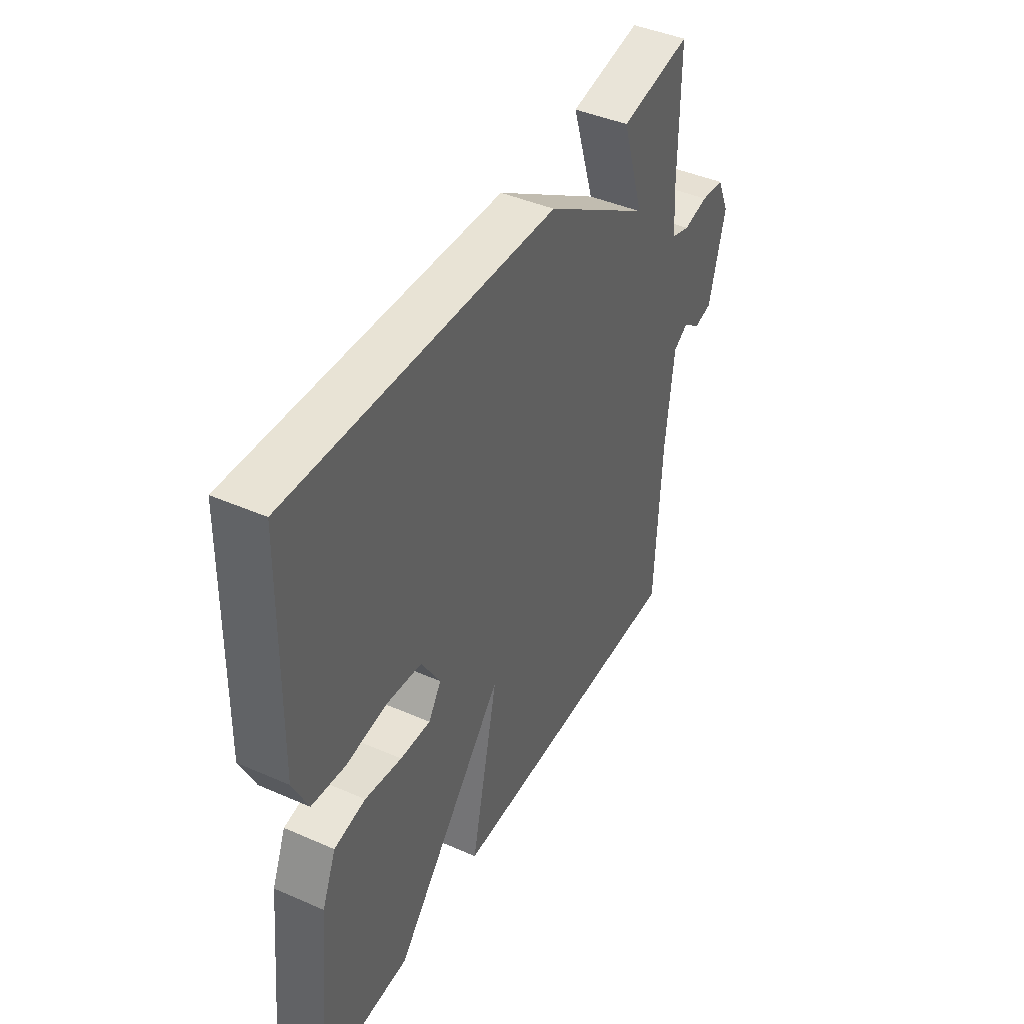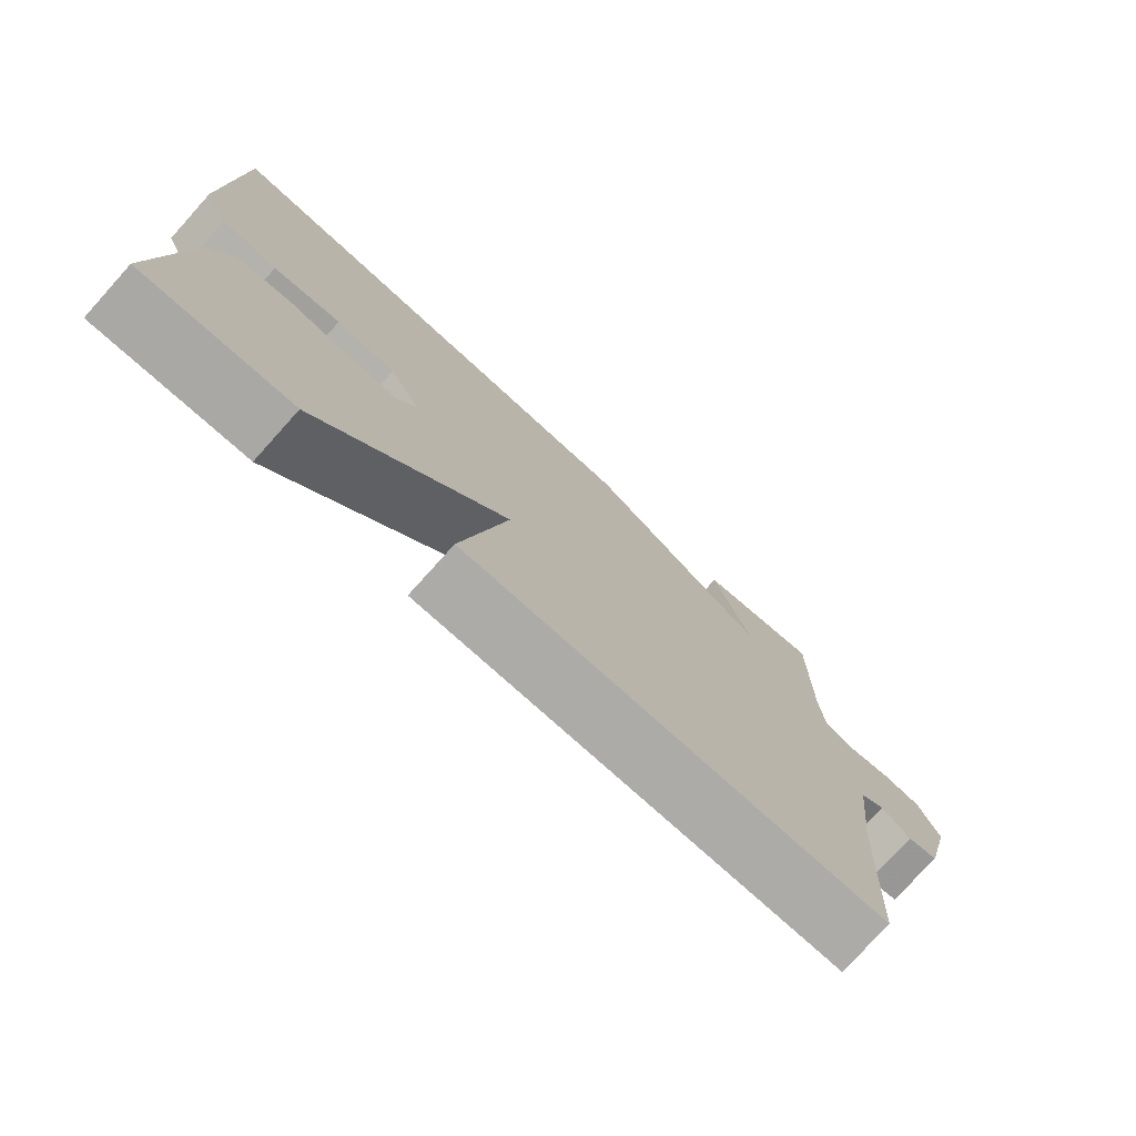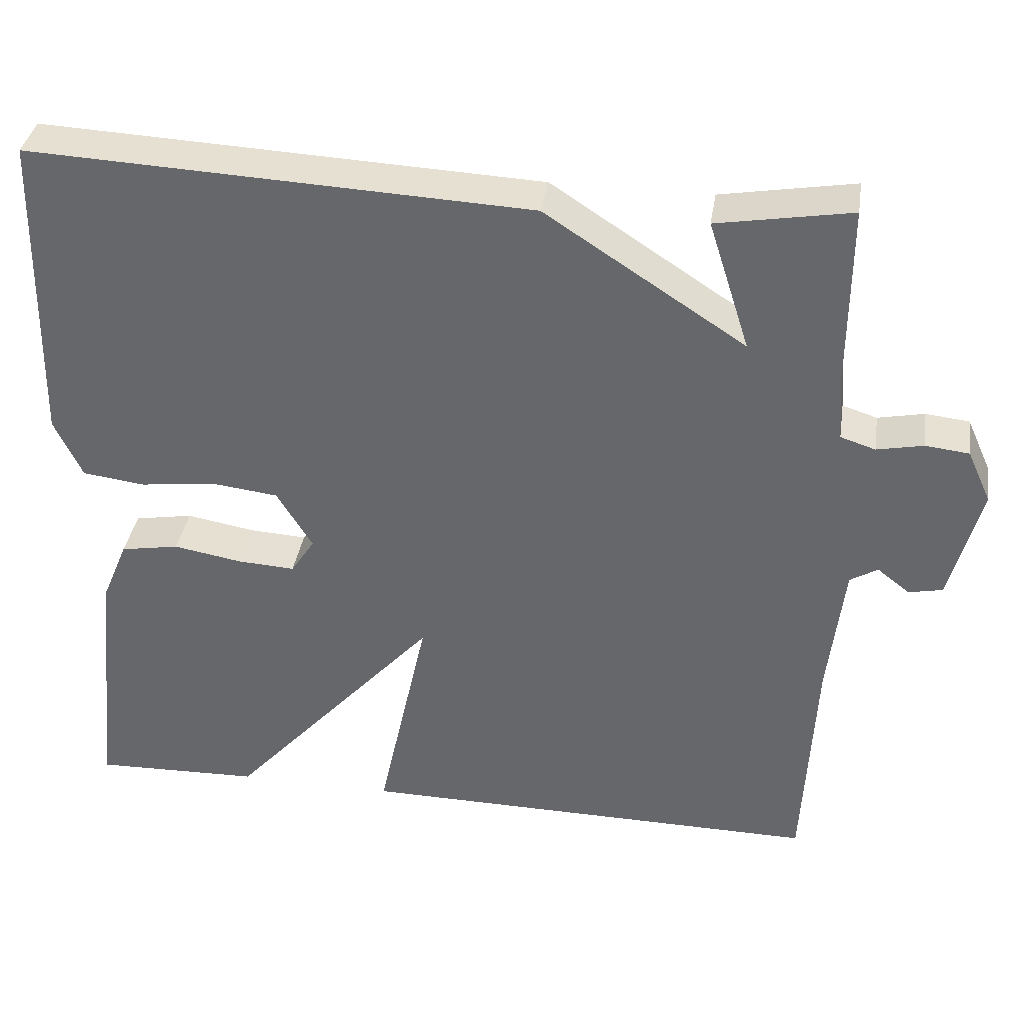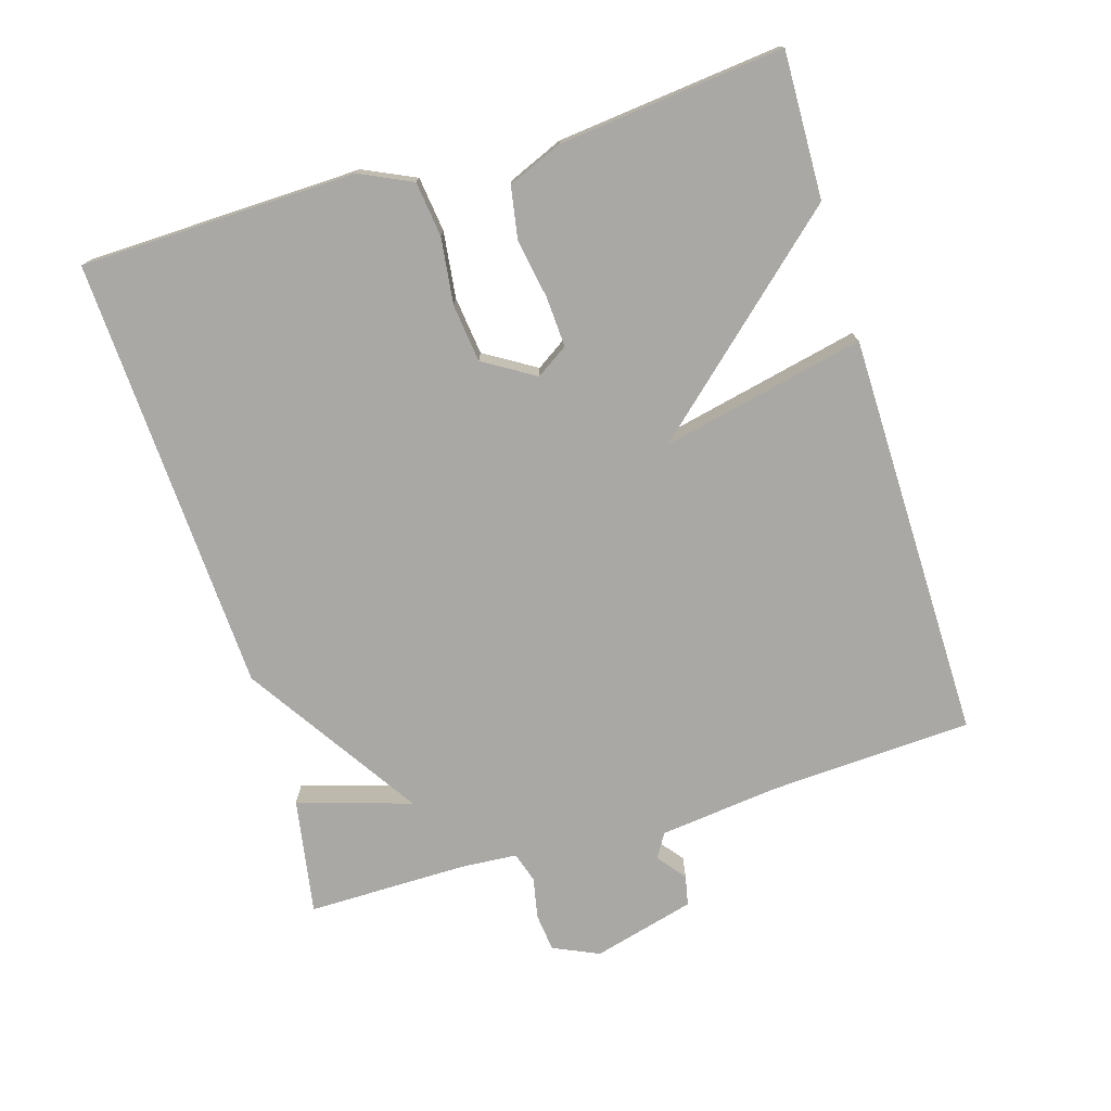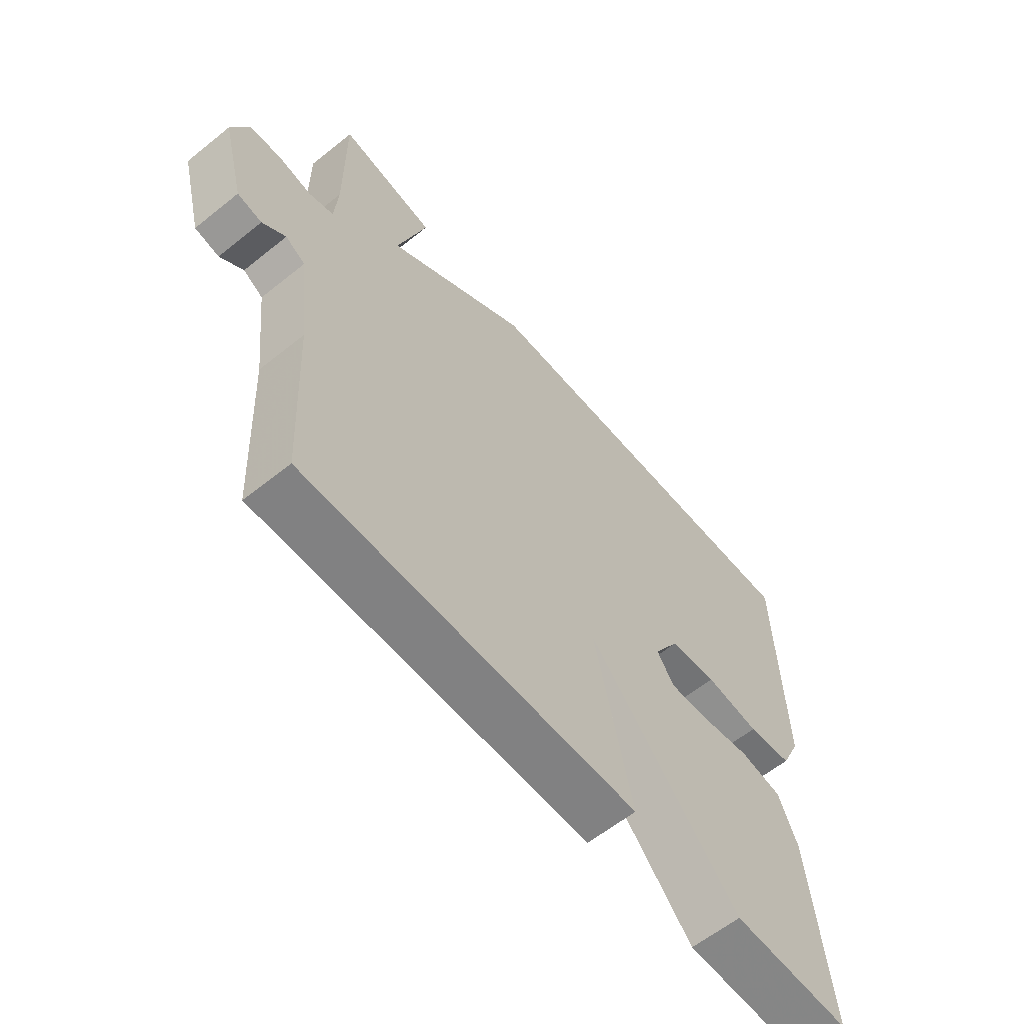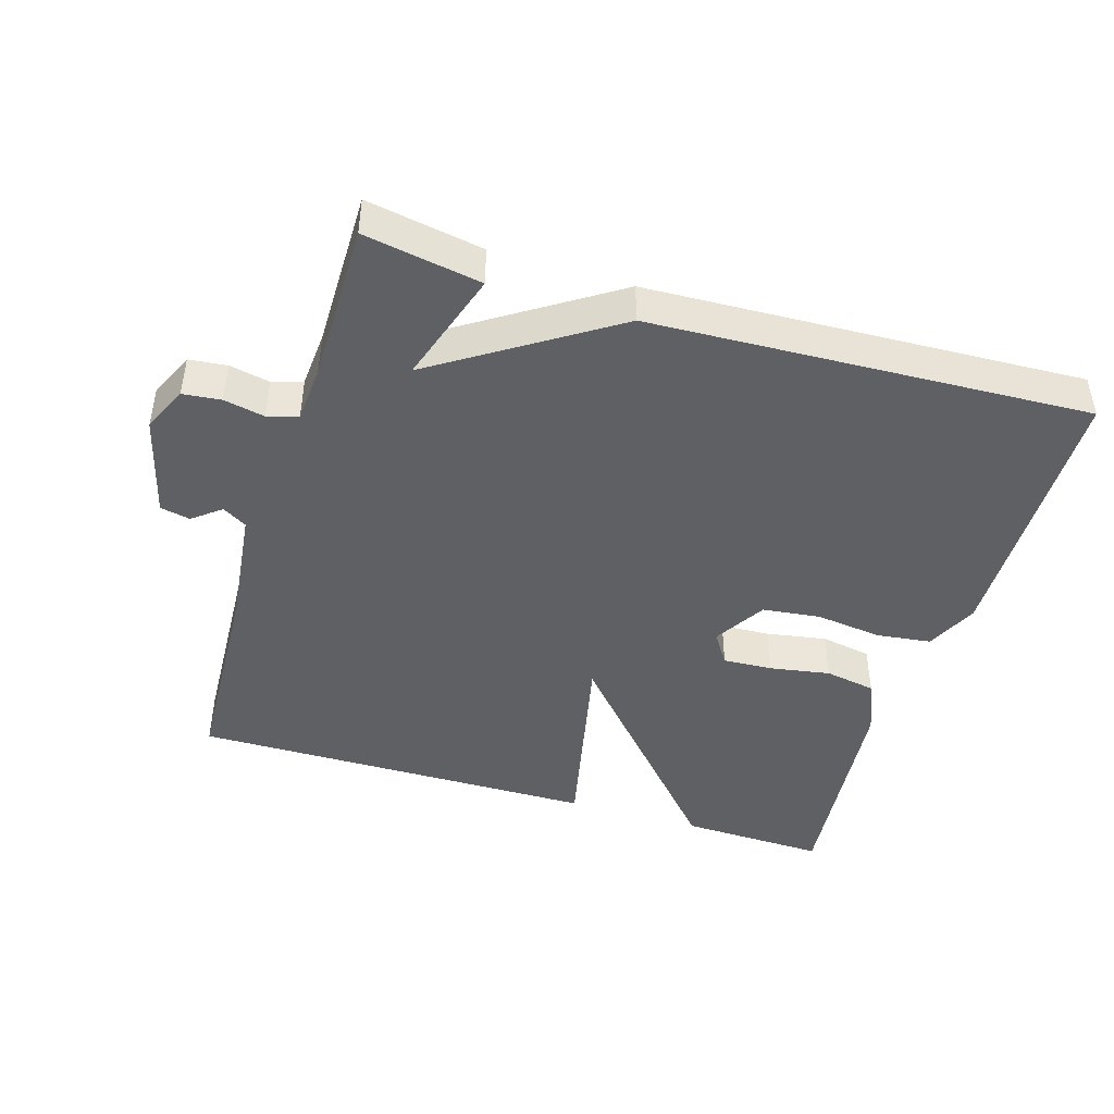
<metadata>
{"format":"obj","ext":"obj","renderer":"f3d","projection":"perspective","resolution":1024,"background":"white","views":[{"elev":43.1,"azim":117.4,"up":"+Z"},{"elev":-76.0,"azim":137.9,"up":"+Z"},{"elev":36.7,"azim":-171.3,"up":"+Z"},{"elev":-75.1,"azim":106.9,"up":"+Y"},{"elev":-60.8,"azim":-50.7,"up":"+Z"},{"elev":-44.7,"azim":-17.1,"up":"+Y"}]}
</metadata>
<code>
v 0.5 0.07 -0.5
v 0.289 0.07 -0.494
v 0.025 0.07 -0.2
v 0.089 0.07 -0.494
v -0.5 0.07 -0.5
v -0.515 0.07 -0.205
v -0.535 0.07 -0.033
v -0.57 0.07 -0.012
v -0.611 0.07 -0.044
v -0.654 0.07 -0.035
v -0.693 0.07 0.113
v -0.663 0.07 0.179
v -0.608 0.07 0.185
v -0.549 0.07 0.173
v -0.505 0.07 0.187
v -0.499 0.07 0.269
v -0.5 0.07 0.5
v -0.331 0.07 0.471
v -0.383 0.07 0.307
v -0.131 0.07 0.471
v 0.5 0.07 0.5
v 0.509 0.07 0.101
v 0.474 0.07 0.026
v 0.395 0.07 0.016
v 0.299 0.07 0.028
v 0.215 0.07 0.018
v 0.17 0.07 -0.056
v 0.2 0.07 -0.102
v 0.272 0.07 -0.098
v 0.359 0.07 -0.083
v 0.433 0.07 -0.096
v 0.466 0.07 -0.175
v 0.5 0 -0.5
v 0.289 0 -0.494
v 0.025 0 -0.2
v 0.089 0 -0.494
v -0.5 0 -0.5
v -0.515 0 -0.205
v -0.535 0 -0.033
v -0.57 0 -0.012
v -0.611 0 -0.044
v -0.654 0 -0.035
v -0.693 0 0.113
v -0.663 0 0.179
v -0.608 0 0.185
v -0.549 0 0.173
v -0.505 0 0.187
v -0.499 0 0.269
v -0.5 0 0.5
v -0.331 0 0.471
v -0.383 0 0.307
v -0.131 0 0.471
v 0.5 0 0.5
v 0.509 0 0.101
v 0.474 0 0.026
v 0.395 0 0.016
v 0.299 0 0.028
v 0.215 0 0.018
v 0.17 0 -0.056
v 0.2 0 -0.102
v 0.272 0 -0.098
v 0.359 0 -0.083
v 0.433 0 -0.096
v 0.466 0 -0.175
f 1 2 3
f 32 1 3
f 31 32 3
f 30 31 3
f 29 30 3
f 28 29 3
f 27 28 3
f 26 27 3
f 23 24 25
f 22 23 25
f 21 22 25
f 20 21 25
f 19 20 25
f 19 25 26
f 16 17 18 19
f 19 26 3
f 16 19 3
f 15 16 3
f 12 13 14
f 11 12 14
f 10 11 14
f 9 10 14
f 8 9 14
f 14 15 3
f 8 14 3
f 7 8 3
f 3 4 5 6
f 3 6 7
f 35 34 33
f 35 33 64
f 35 64 63
f 35 63 62
f 35 62 61
f 35 61 60
f 35 60 59
f 35 59 58
f 57 56 55
f 57 55 54
f 57 54 53
f 57 53 52
f 57 52 51
f 58 57 51
f 51 50 49 48
f 35 58 51
f 35 51 48
f 35 48 47
f 46 45 44
f 46 44 43
f 46 43 42
f 46 42 41
f 46 41 40
f 35 47 46
f 35 46 40
f 35 40 39
f 38 37 36 35
f 39 38 35
f 1 33 34 2
f 2 34 35 3
f 3 35 36 4
f 4 36 37 5
f 5 37 38 6
f 6 38 39 7
f 7 39 40 8
f 8 40 41 9
f 9 41 42 10
f 10 42 43 11
f 11 43 44 12
f 12 44 45 13
f 13 45 46 14
f 14 46 47 15
f 15 47 48 16
f 16 48 49 17
f 17 49 50 18
f 18 50 51 19
f 19 51 52 20
f 20 52 53 21
f 21 53 54 22
f 22 54 55 23
f 23 55 56 24
f 24 56 57 25
f 25 57 58 26
f 26 58 59 27
f 27 59 60 28
f 28 60 61 29
f 29 61 62 30
f 30 62 63 31
f 31 63 64 32
f 32 64 33 1

</code>
